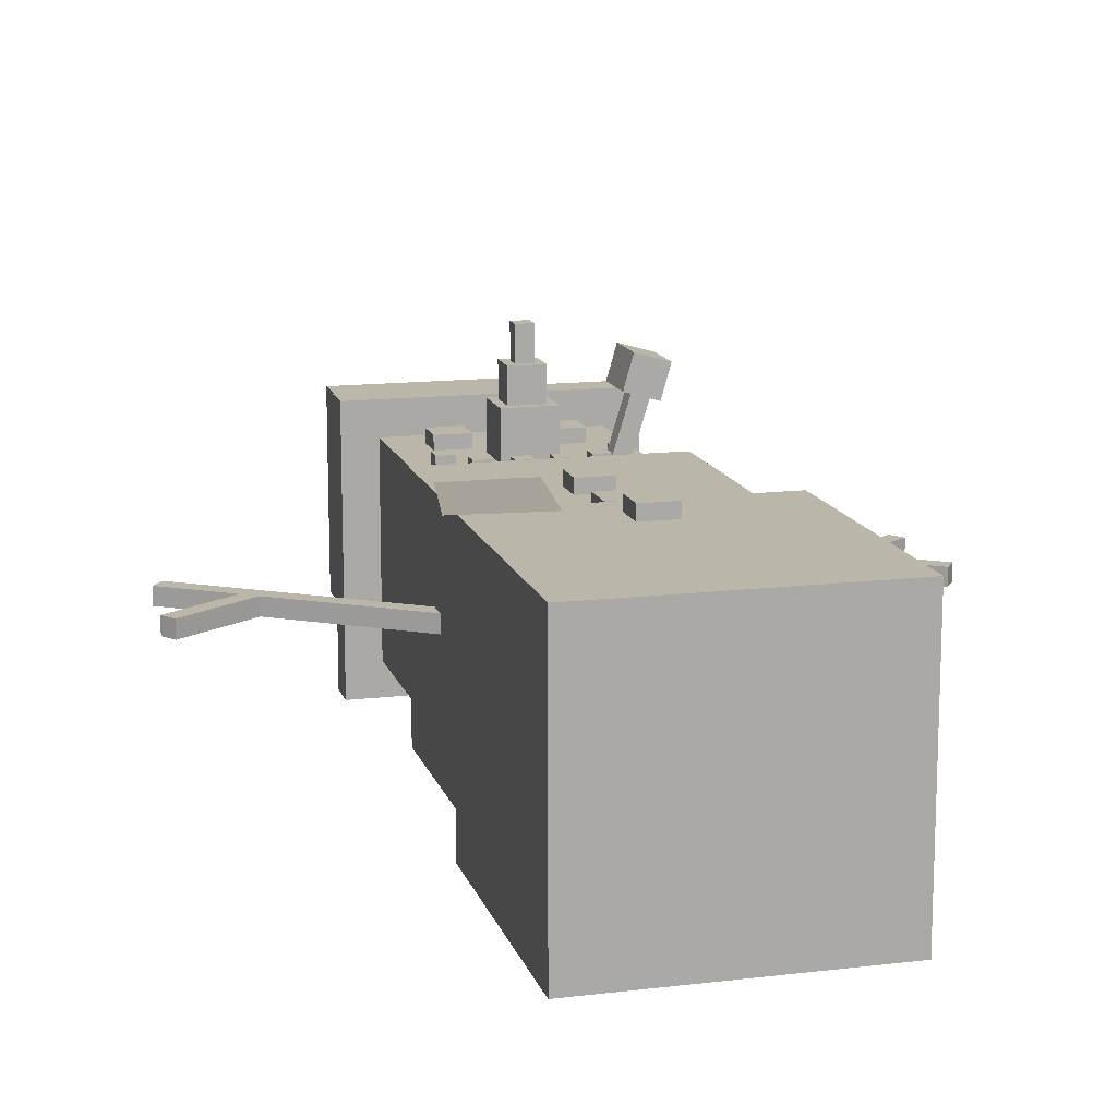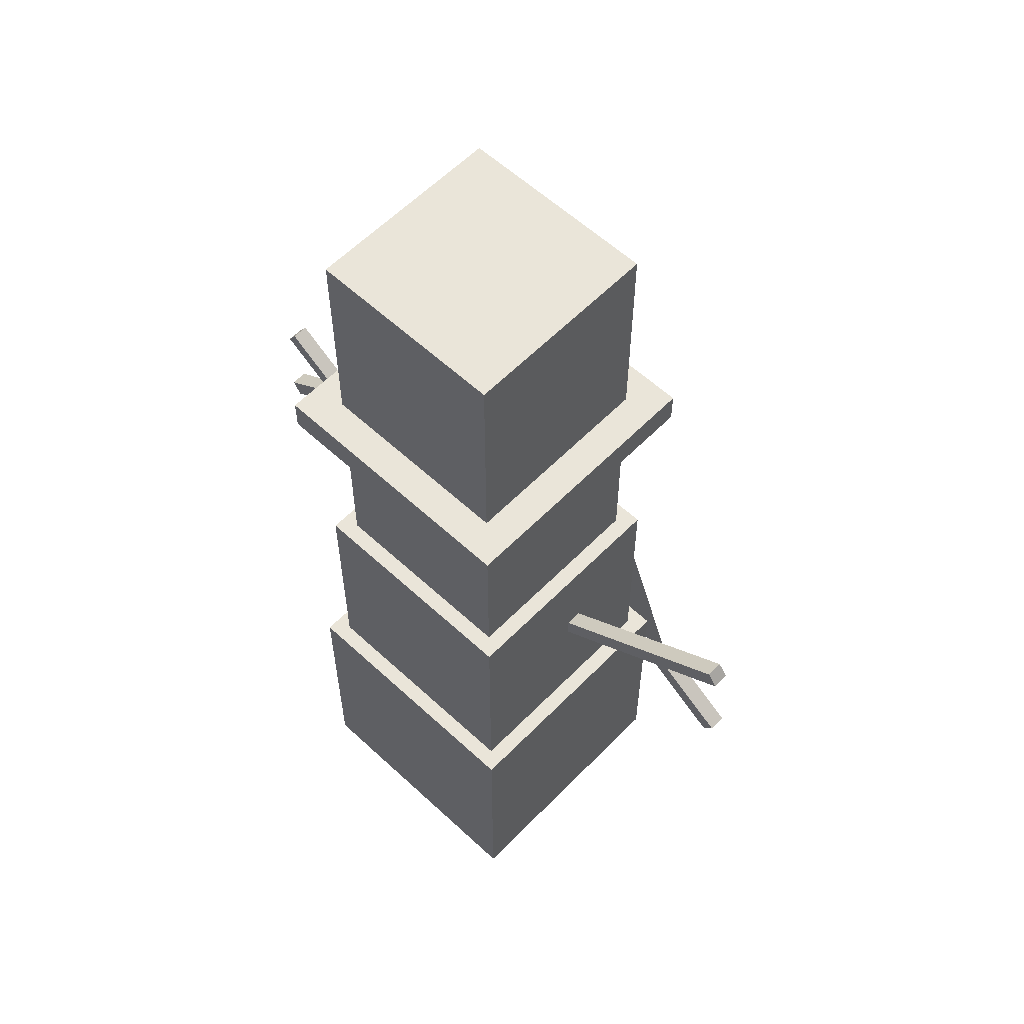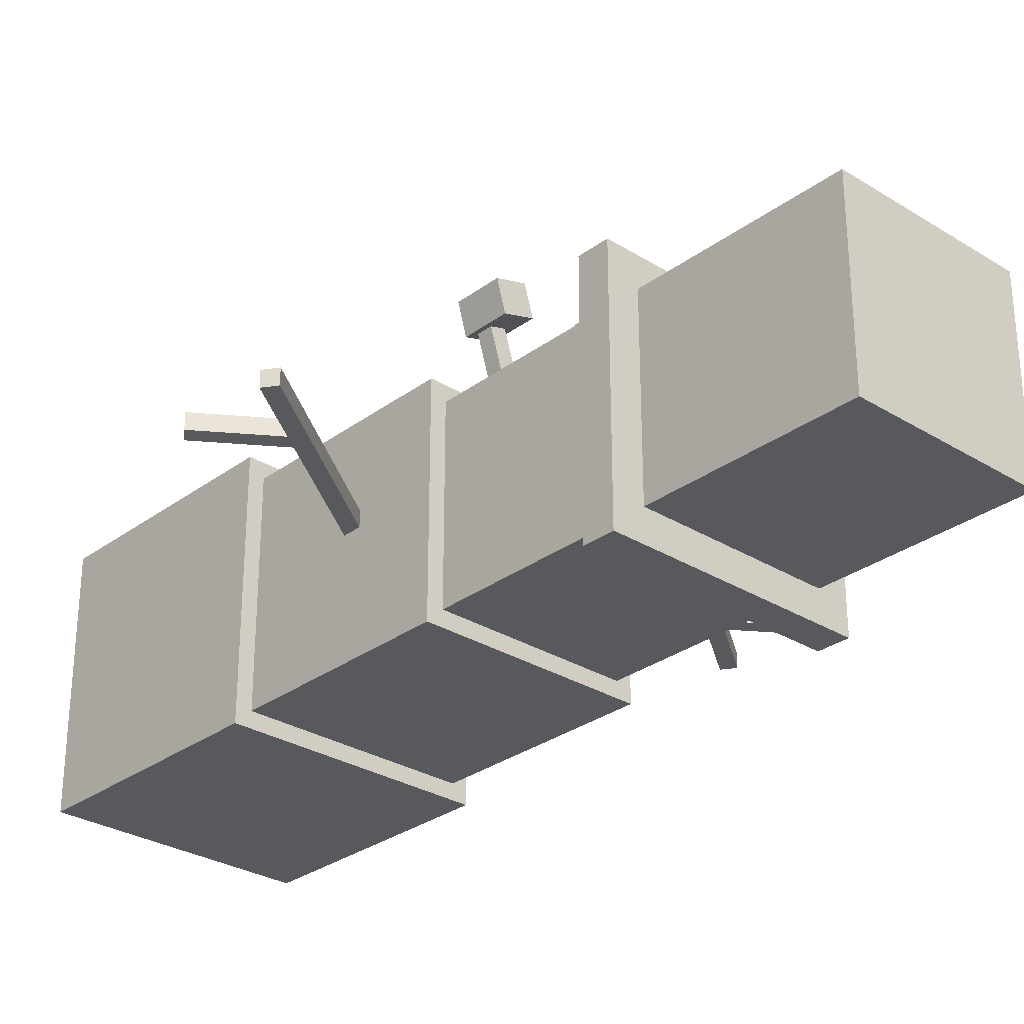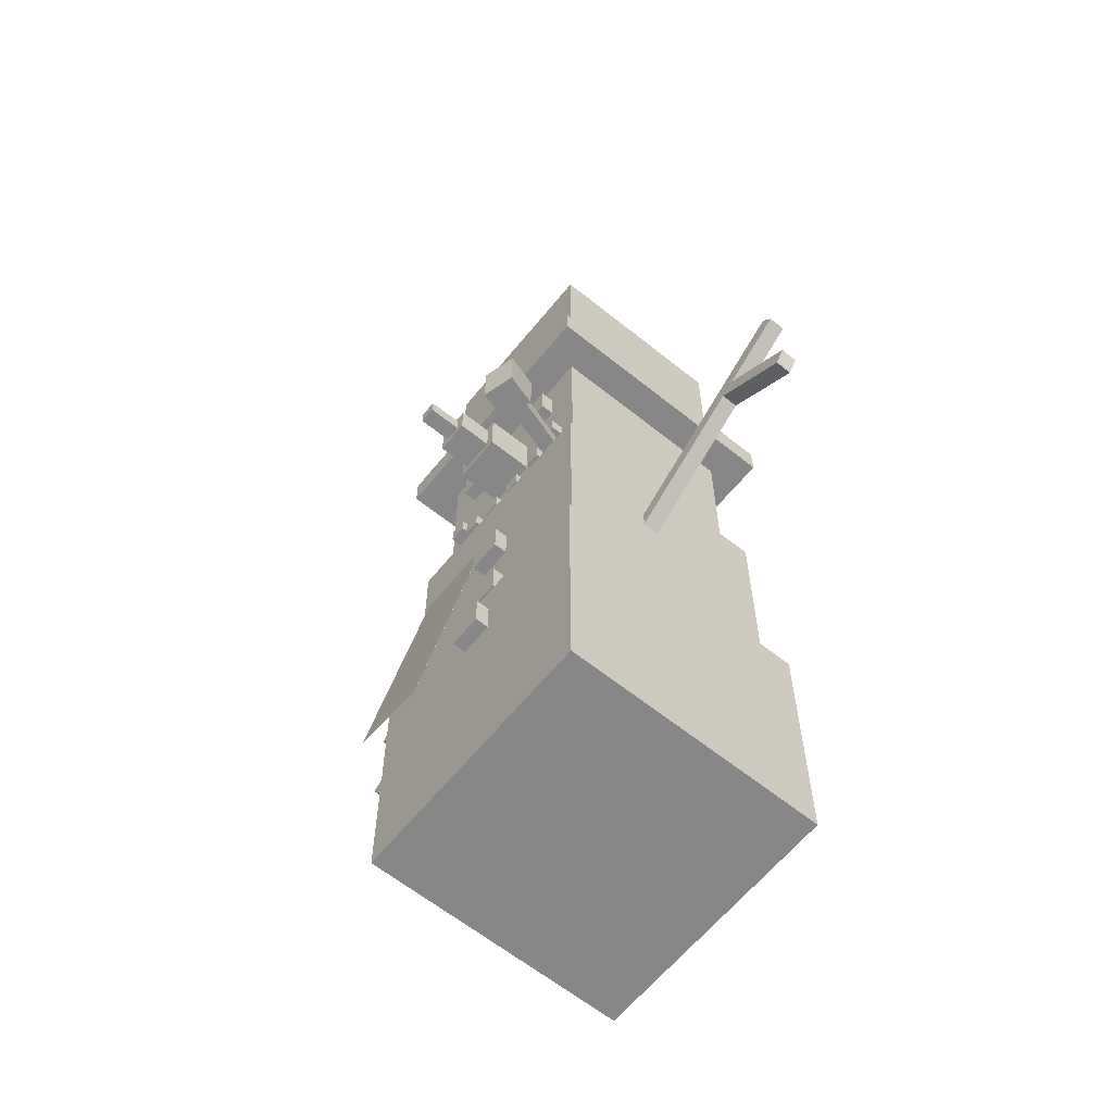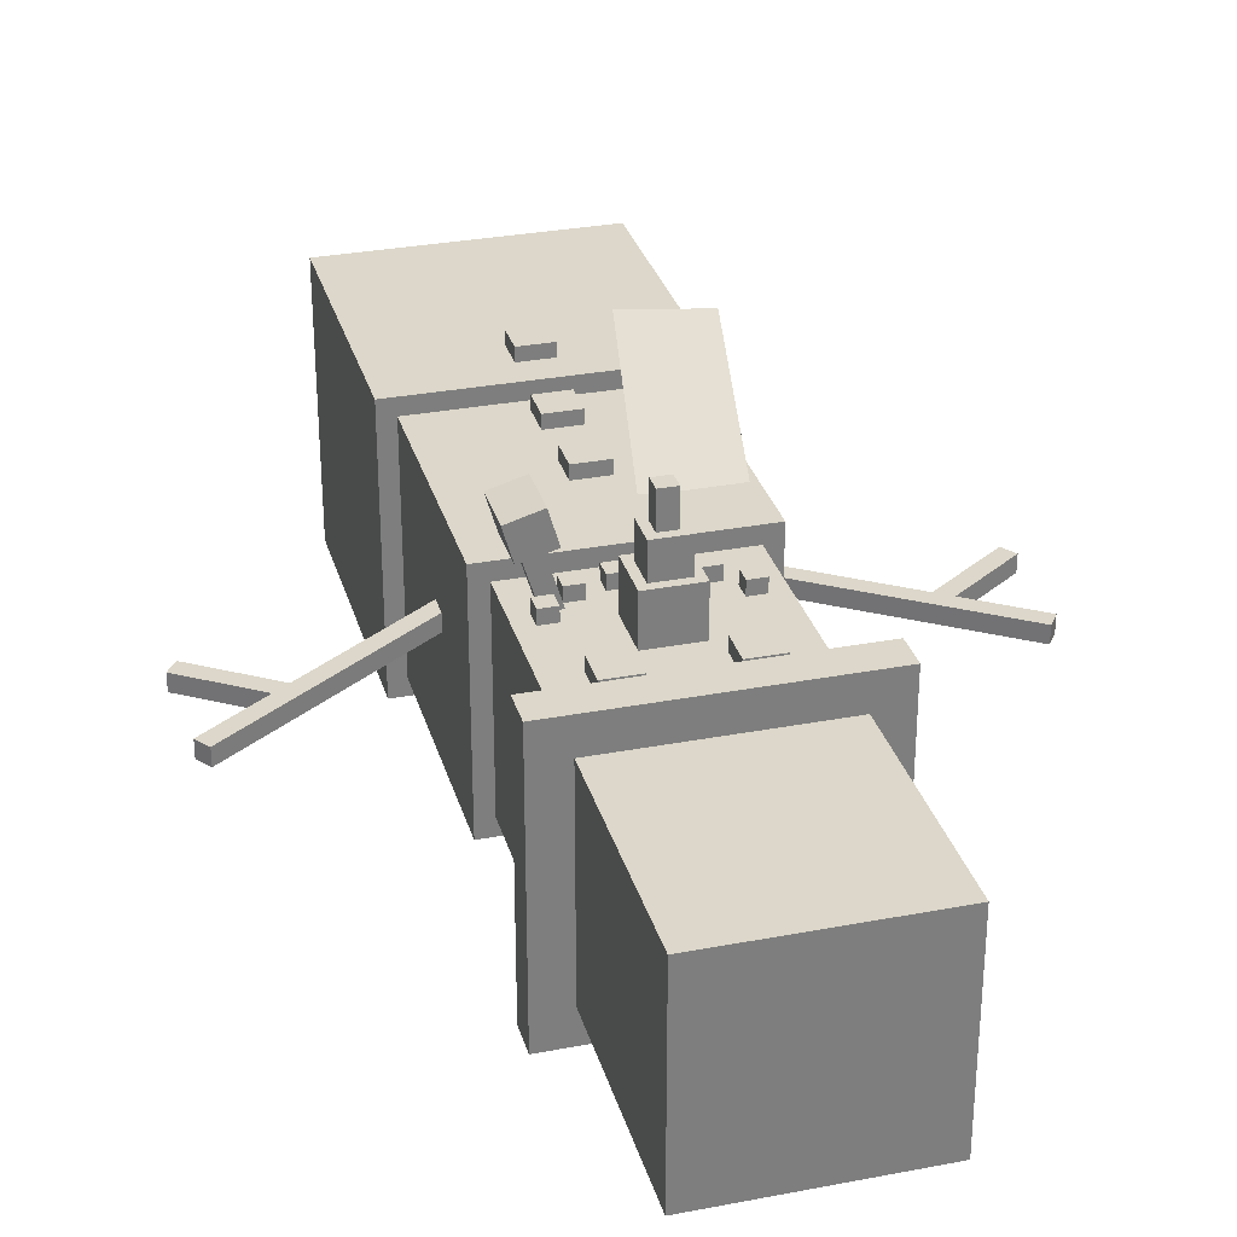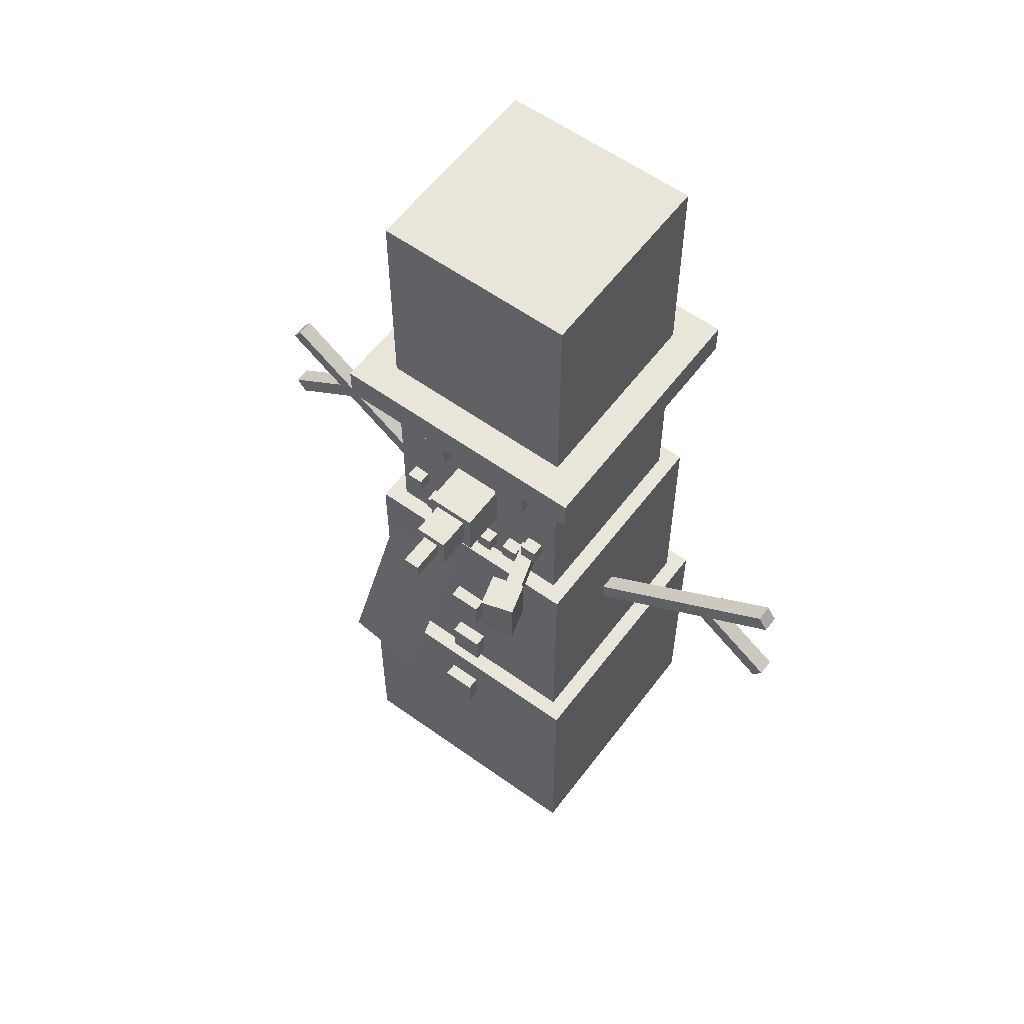
<metadata>
{"format":"obj","ext":"obj","renderer":"f3d","projection":"perspective","resolution":1024,"background":"white","views":[{"elev":13.9,"azim":-14.9,"up":"+Z"},{"elev":58.6,"azim":-136.3,"up":"+Y"},{"elev":-29.3,"azim":137.5,"up":"+Z"},{"elev":-62.5,"azim":50.9,"up":"+Y"},{"elev":30.8,"azim":164.7,"up":"+Z"},{"elev":58.4,"azim":36.6,"up":"+Y"}]}
</metadata>
<code>
o RootNode
v 6.25e-05 6.25e-05 6.25e-05
v 6.25e-05 6.25e-05 0
v 6.25e-05 0 6.25e-05
v 6.25e-05 0 0
v 0 6.25e-05 0
v 0 6.25e-05 6.25e-05
v 0 0 0
v 0 0 6.25e-05
f 1 3 2
f 3 4 2
f 5 7 6
f 7 8 6
f 5 6 2
f 6 1 2
f 8 7 3
f 7 4 3
f 6 8 1
f 8 3 1
f 2 4 5
f 4 7 5
o Head
v 0.225 1.575 0.1875
v 0.225 1.575 -0.2625
v 0.225 1.125 0.1875
v 0.225 1.125 -0.2625
v -0.225 1.575 -0.2625
v -0.225 1.575 0.1875
v -0.225 1.125 -0.2625
v -0.225 1.125 0.1875
f 9 11 10
f 11 12 10
f 13 15 14
f 15 16 14
f 13 14 10
f 14 9 10
f 16 15 11
f 15 12 11
f 14 16 9
f 16 11 9
f 10 12 13
f 12 15 13
o Shape1
v 0.3 0.6 0.2625
v 0.3 0.6 -0.3375
v 0.3 0 0.2625
v 0.3 0 -0.3375
v -0.3 0.6 -0.3375
v -0.3 0.6 0.2625
v -0.3 0 -0.3375
v -0.3 0 0.2625
f 17 19 18
f 19 20 18
f 21 23 22
f 23 24 22
f 21 22 18
f 22 17 18
f 24 23 19
f 23 20 19
f 22 24 17
f 24 19 17
f 18 20 21
f 20 23 21
o Shape2
v 0.2625 1.125 0.225
v 0.2625 1.125 -0.3
v 0.2625 0.6 0.225
v 0.2625 0.6 -0.3
v -0.2625 1.125 -0.3
v -0.2625 1.125 0.225
v -0.2625 0.6 -0.3
v -0.2625 0.6 0.225
f 25 27 26
f 27 28 26
f 29 31 30
f 31 32 30
f 29 30 26
f 30 25 26
f 32 31 27
f 31 28 27
f 30 32 25
f 32 27 25
f 26 28 29
f 28 31 29
o eye1
v -0.075 1.5 0.2175
v -0.075 1.5 0.1425
v -0.075 1.425 0.2175
v -0.075 1.425 0.1425
v -0.15 1.5 0.1425
v -0.15 1.5 0.2175
v -0.15 1.425 0.1425
v -0.15 1.425 0.2175
f 33 35 34
f 35 36 34
f 37 39 38
f 39 40 38
f 37 38 34
f 38 33 34
f 40 39 35
f 39 36 35
f 38 40 33
f 40 35 33
f 34 36 37
f 36 39 37
o eye2
v 0.15 1.5 0.2175
v 0.15 1.5 0.1425
v 0.15 1.425 0.2175
v 0.15 1.425 0.1425
v 0.075 1.5 0.1425
v 0.075 1.5 0.2175
v 0.075 1.425 0.1425
v 0.075 1.425 0.2175
f 41 43 42
f 43 44 42
f 45 47 46
f 47 48 46
f 45 46 42
f 46 41 42
f 48 47 43
f 47 44 43
f 46 48 41
f 48 43 41
f 42 44 45
f 44 47 45
o arm1
v 0.6957 1.222 0.01875
v 0.6957 1.222 -0.01875
v 0.7173 1.191 0.01875
v 0.7173 1.191 -0.01875
v 0.2043 0.8779 -0.01875
v 0.2043 0.8779 0.01875
v 0.2258 0.8472 -0.01875
v 0.2258 0.8472 0.01875
f 49 51 50
f 51 52 50
f 53 55 54
f 55 56 54
f 53 54 50
f 54 49 50
f 56 55 51
f 55 52 51
f 54 56 49
f 56 51 49
f 50 52 53
f 52 55 53
o arm2
v 0.7297 0.9855 0.01875
v 0.7297 0.9855 -0.01875
v 0.7081 0.9548 0.01875
v 0.7081 0.9548 -0.01875
v 0.5453 1.115 -0.01875
v 0.5453 1.115 0.01875
v 0.5238 1.084 -0.01875
v 0.5238 1.084 0.01875
f 57 59 58
f 59 60 58
f 61 63 62
f 63 64 62
f 61 62 58
f 62 57 58
f 64 63 59
f 63 60 59
f 62 64 57
f 64 59 57
f 58 60 61
f 60 63 61
o Nose1
v 0.01875 1.35 0.4425
v 0.01875 1.35 0.33
v 0.01875 1.313 0.4425
v 0.01875 1.313 0.33
v -0.01875 1.35 0.33
v -0.01875 1.35 0.4425
v -0.01875 1.313 0.33
v -0.01875 1.313 0.4425
f 65 67 66
f 67 68 66
f 69 71 70
f 71 72 70
f 69 70 66
f 70 65 66
f 72 71 67
f 71 68 67
f 70 72 65
f 72 67 65
f 66 68 69
f 68 71 69
o Nose2
v 0.05625 1.388 0.2925
v 0.05625 1.388 0.18
v 0.05625 1.275 0.2925
v 0.05625 1.275 0.18
v -0.05625 1.388 0.18
v -0.05625 1.388 0.2925
v -0.05625 1.275 0.18
v -0.05625 1.275 0.2925
f 73 75 74
f 75 76 74
f 77 79 78
f 79 80 78
f 77 78 74
f 78 73 74
f 80 79 75
f 79 76 75
f 78 80 73
f 80 75 73
f 74 76 77
f 76 79 77
o Nose3
v 0.0375 1.369 0.3675
v 0.0375 1.369 0.255
v 0.0375 1.294 0.3675
v 0.0375 1.294 0.255
v -0.0375 1.369 0.255
v -0.0375 1.369 0.3675
v -0.0375 1.294 0.255
v -0.0375 1.294 0.3675
f 81 83 82
f 83 84 82
f 85 87 86
f 87 88 86
f 85 86 82
f 86 81 82
f 88 87 83
f 87 84 83
f 86 88 81
f 88 83 81
f 82 84 85
f 84 87 85
o mouth1
v -0.15 1.275 0.2175
v -0.15 1.275 0.18
v -0.15 1.238 0.2175
v -0.15 1.238 0.18
v -0.1875 1.275 0.18
v -0.1875 1.275 0.2175
v -0.1875 1.238 0.18
v -0.1875 1.238 0.2175
f 89 91 90
f 91 92 90
f 93 95 94
f 95 96 94
f 93 94 90
f 94 89 90
f 96 95 91
f 95 92 91
f 94 96 89
f 96 91 89
f 90 92 93
f 92 95 93
o mouth2
v 0.05625 1.2 0.2175
v 0.05625 1.2 0.18
v 0.05625 1.163 0.2175
v 0.05625 1.163 0.18
v 0.01875 1.2 0.18
v 0.01875 1.2 0.2175
v 0.01875 1.163 0.18
v 0.01875 1.163 0.2175
f 97 99 98
f 99 100 98
f 101 103 102
f 103 104 102
f 101 102 98
f 102 97 98
f 104 103 99
f 103 100 99
f 102 104 97
f 104 99 97
f 98 100 101
f 100 103 101
o mouth3
v 0.1875 1.275 0.2175
v 0.1875 1.275 0.18
v 0.1875 1.238 0.2175
v 0.1875 1.238 0.18
v 0.15 1.275 0.18
v 0.15 1.275 0.2175
v 0.15 1.238 0.18
v 0.15 1.238 0.2175
f 105 107 106
f 107 108 106
f 109 111 110
f 111 112 110
f 109 110 106
f 110 105 106
f 112 111 107
f 111 108 107
f 110 112 105
f 112 107 105
f 106 108 109
f 108 111 109
o mouth4
v 0.1313 1.219 0.2175
v 0.1313 1.219 0.18
v 0.1313 1.181 0.2175
v 0.1313 1.181 0.18
v 0.09375 1.219 0.18
v 0.09375 1.219 0.2175
v 0.09375 1.181 0.18
v 0.09375 1.181 0.2175
f 113 115 114
f 115 116 114
f 117 119 118
f 119 120 118
f 117 118 114
f 118 113 114
f 120 119 115
f 119 116 115
f 118 120 113
f 120 115 113
f 114 116 117
f 116 119 117
o mouth5
v -0.01875 1.2 0.2175
v -0.01875 1.2 0.18
v -0.01875 1.163 0.2175
v -0.01875 1.163 0.18
v -0.05625 1.2 0.18
v -0.05625 1.2 0.2175
v -0.05625 1.163 0.18
v -0.05625 1.163 0.2175
f 121 123 122
f 123 124 122
f 125 127 126
f 127 128 126
f 125 126 122
f 126 121 122
f 128 127 123
f 127 124 123
f 126 128 121
f 128 123 121
f 122 124 125
f 124 127 125
o mouth6
v -0.09375 1.219 0.2175
v -0.09375 1.219 0.18
v -0.09375 1.181 0.2175
v -0.09375 1.181 0.18
v -0.1313 1.219 0.18
v -0.1313 1.219 0.2175
v -0.1313 1.181 0.18
v -0.1313 1.181 0.2175
f 129 131 130
f 131 132 130
f 133 135 134
f 135 136 134
f 133 134 130
f 134 129 130
f 136 135 131
f 135 132 131
f 134 136 129
f 136 131 129
f 130 132 133
f 132 135 133
o button1
v 0.0375 0.525 0.2925
v 0.0375 0.525 0.2175
v 0.0375 0.45 0.2925
v 0.0375 0.45 0.2175
v -0.0375 0.525 0.2175
v -0.0375 0.525 0.2925
v -0.0375 0.45 0.2175
v -0.0375 0.45 0.2925
f 137 139 138
f 139 140 138
f 141 143 142
f 143 144 142
f 141 142 138
f 142 137 138
f 144 143 139
f 143 140 139
f 142 144 137
f 144 139 137
f 138 140 141
f 140 143 141
o button2
v 0.0375 0.9 0.255
v 0.0375 0.9 0.18
v 0.0375 0.825 0.255
v 0.0375 0.825 0.18
v -0.0375 0.9 0.18
v -0.0375 0.9 0.255
v -0.0375 0.825 0.18
v -0.0375 0.825 0.255
f 145 147 146
f 147 148 146
f 149 151 150
f 151 152 150
f 149 150 146
f 150 145 146
f 152 151 147
f 151 148 147
f 150 152 145
f 152 147 145
f 146 148 149
f 148 151 149
o button3
v 0.0375 0.7125 0.255
v 0.0375 0.7125 0.18
v 0.0375 0.6375 0.255
v 0.0375 0.6375 0.18
v -0.0375 0.7125 0.18
v -0.0375 0.7125 0.255
v -0.0375 0.6375 0.18
v -0.0375 0.6375 0.255
f 153 155 154
f 155 156 154
f 157 159 158
f 159 160 158
f 157 158 154
f 158 153 154
f 160 159 155
f 159 156 155
f 158 160 153
f 160 155 153
f 154 156 157
f 156 159 157
o Hat2
v 0.225 2.138 0.1875
v 0.225 2.138 -0.2625
v 0.225 1.65 0.1875
v 0.225 1.65 -0.2625
v -0.225 2.138 -0.2625
v -0.225 2.138 0.1875
v -0.225 1.65 -0.2625
v -0.225 1.65 0.1875
f 161 163 162
f 163 164 162
f 165 167 166
f 167 168 166
f 165 166 162
f 166 161 162
f 168 167 163
f 167 164 163
f 166 168 161
f 168 163 161
f 162 164 165
f 164 167 165
o hat1
v 0.3 1.65 0.2625
v 0.3 1.65 -0.3375
v 0.3 1.575 0.2625
v 0.3 1.575 -0.3375
v -0.3 1.65 -0.3375
v -0.3 1.65 0.2625
v -0.3 1.575 -0.3375
v -0.3 1.575 0.2625
f 169 171 170
f 171 172 170
f 173 175 174
f 175 176 174
f 173 174 170
f 174 169 170
f 176 175 171
f 175 172 171
f 174 176 169
f 176 171 169
f 170 172 173
f 172 175 173
o scarf1
v -0.05763 0.9745 0.226
v -0.05763 0.9745 0.2259
v -0.165 0.4265 0.2933
v -0.165 0.4265 0.2932
v -0.2417 1.01 0.2215
v -0.2417 1.01 0.2216
v -0.349 0.462 0.2888
v -0.349 0.462 0.2889
f 177 179 178
f 179 180 178
f 181 183 182
f 183 184 182
f 181 182 178
f 182 177 178
f 184 183 179
f 183 180 179
f 182 184 177
f 184 179 177
f 178 180 181
f 180 183 181
o arm3
v -0.2043 0.8779 0.01875
v -0.2043 0.8779 -0.01875
v -0.2258 0.8472 0.01875
v -0.2258 0.8472 -0.01875
v -0.6957 1.222 -0.01875
v -0.6957 1.222 0.01875
v -0.7173 1.191 -0.01875
v -0.7173 1.191 0.01875
f 185 187 186
f 187 188 186
f 189 191 190
f 191 192 190
f 189 190 186
f 190 185 186
f 192 191 187
f 191 188 187
f 190 192 185
f 192 187 185
f 186 188 189
f 188 191 189
o arm4
v -0.5453 1.115 0.01875
v -0.5453 1.115 -0.01875
v -0.5238 1.084 0.01875
v -0.5238 1.084 -0.01875
v -0.7297 0.9855 -0.01875
v -0.7297 0.9855 0.01875
v -0.7081 0.9548 -0.01875
v -0.7081 0.9548 0.01875
f 193 195 194
f 195 196 194
f 197 199 198
f 199 200 198
f 197 198 194
f 198 193 194
f 200 199 195
f 199 196 195
f 198 200 193
f 200 195 193
f 194 196 197
f 196 199 197
o pipe1
v 0.2448 1.294 0.3819
v 0.2241 1.294 0.3098
v 0.2448 1.181 0.3819
v 0.2241 1.181 0.3098
v 0.152 1.294 0.3305
v 0.1727 1.294 0.4026
v 0.152 1.181 0.3305
v 0.1727 1.181 0.4026
f 201 203 202
f 203 204 202
f 205 207 206
f 207 208 206
f 205 206 202
f 206 201 202
f 208 207 203
f 207 204 203
f 206 208 201
f 208 203 201
f 202 204 205
f 204 207 205
o pipe2
v 0.222 1.238 0.3548
v 0.1562 1.238 0.1396
v 0.222 1.2 0.3548
v 0.1562 1.2 0.1396
v 0.1204 1.238 0.1506
v 0.1862 1.238 0.3658
v 0.1204 1.2 0.1506
v 0.1862 1.2 0.3658
f 209 211 210
f 211 212 210
f 213 215 214
f 215 216 214
f 213 214 210
f 214 209 210
f 216 215 211
f 215 212 211
f 214 216 209
f 216 211 209
f 210 212 213
f 212 215 213

</code>
